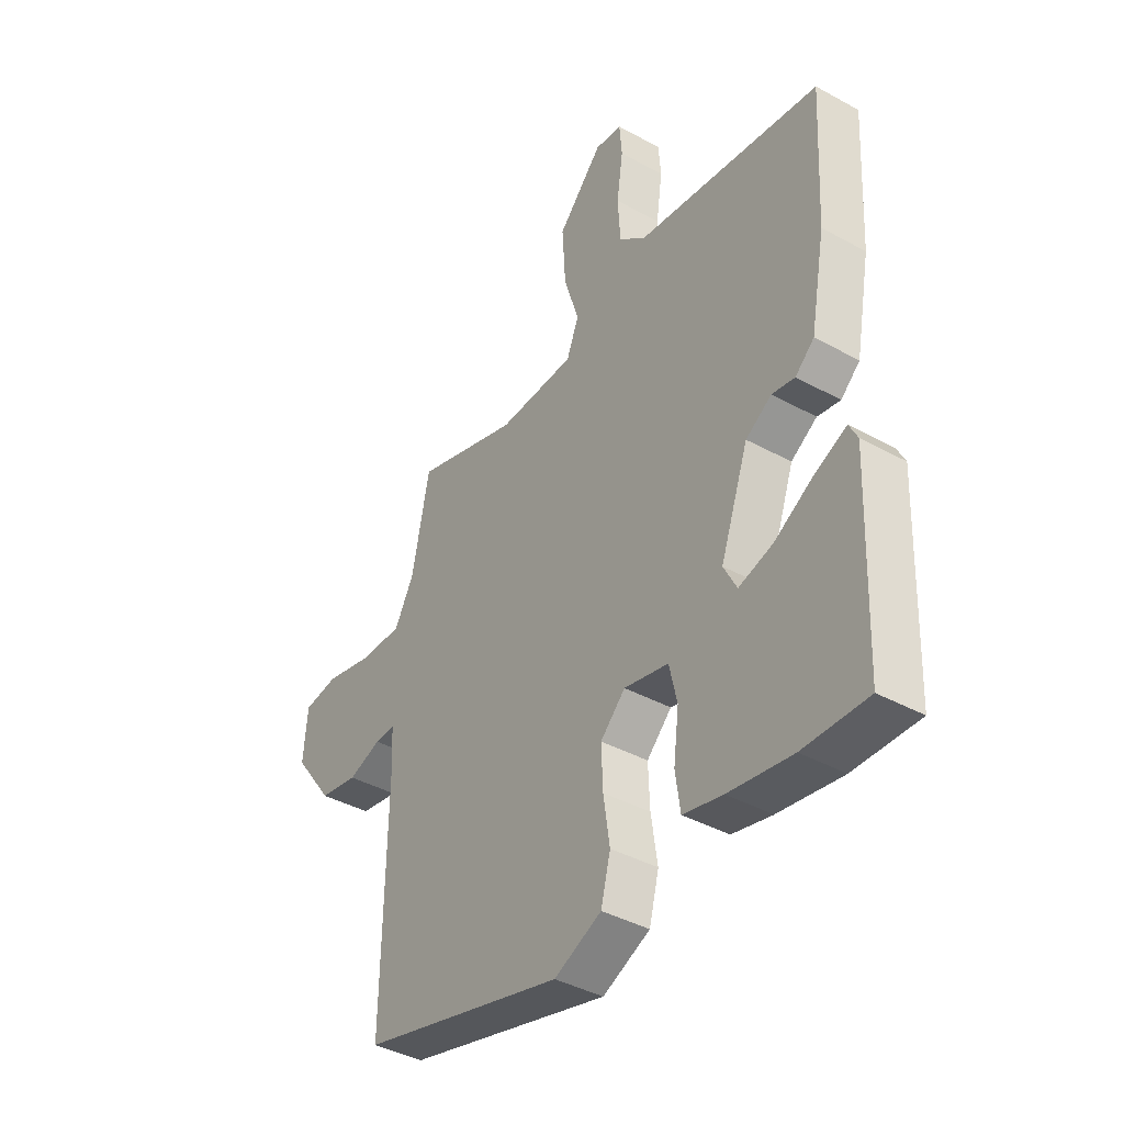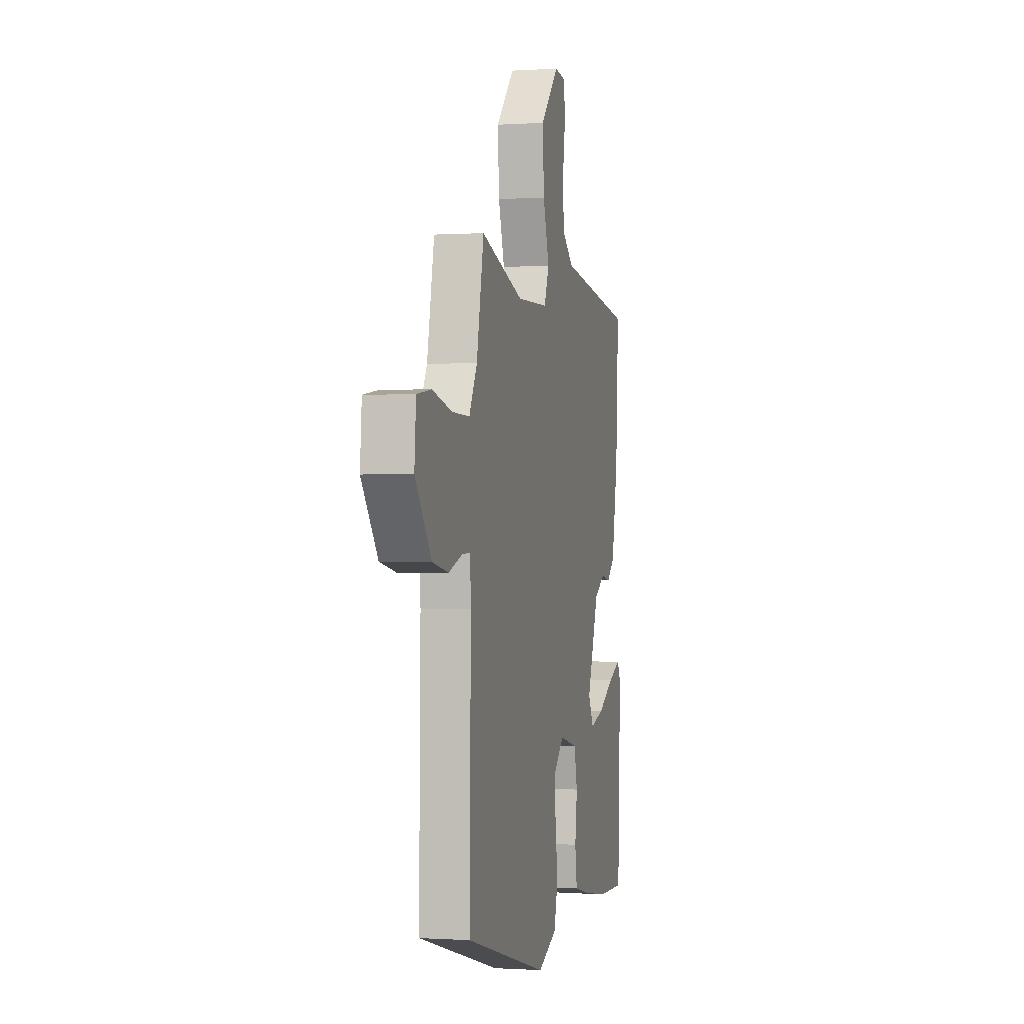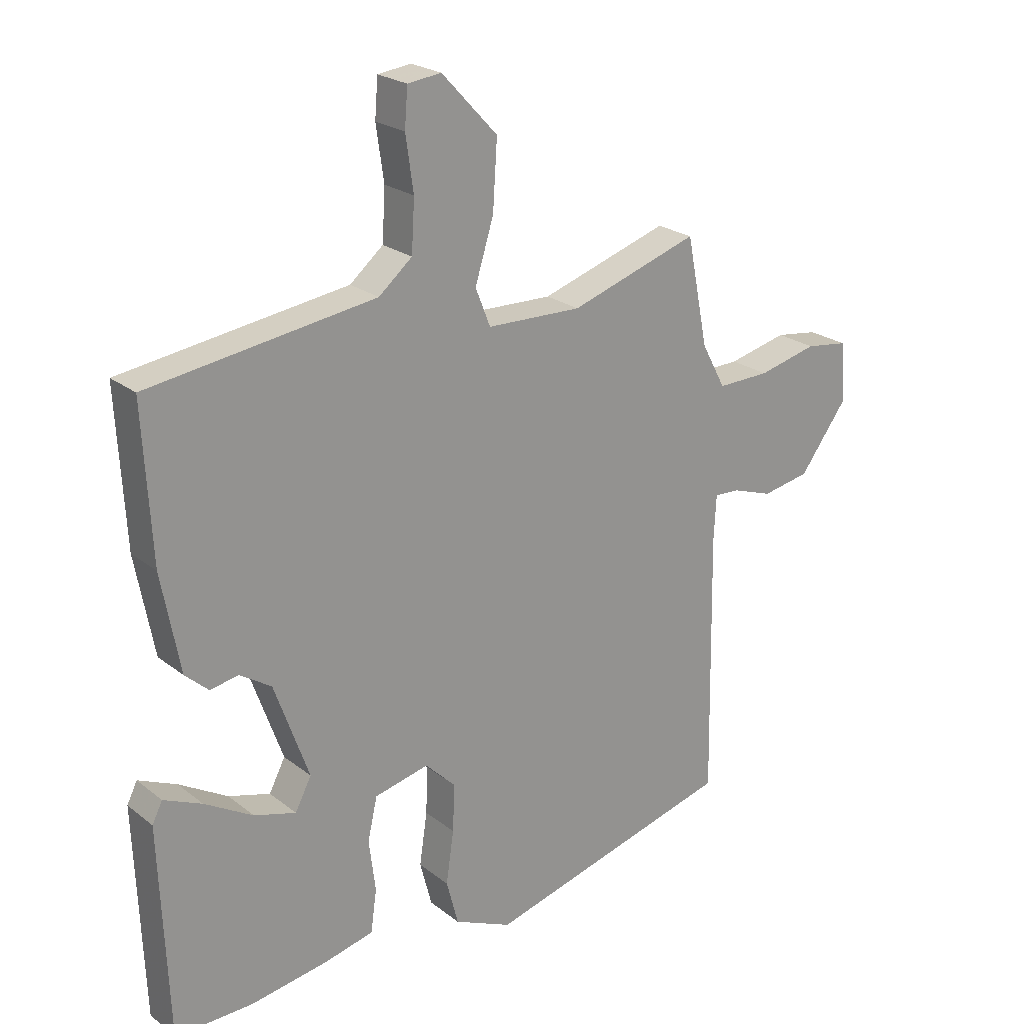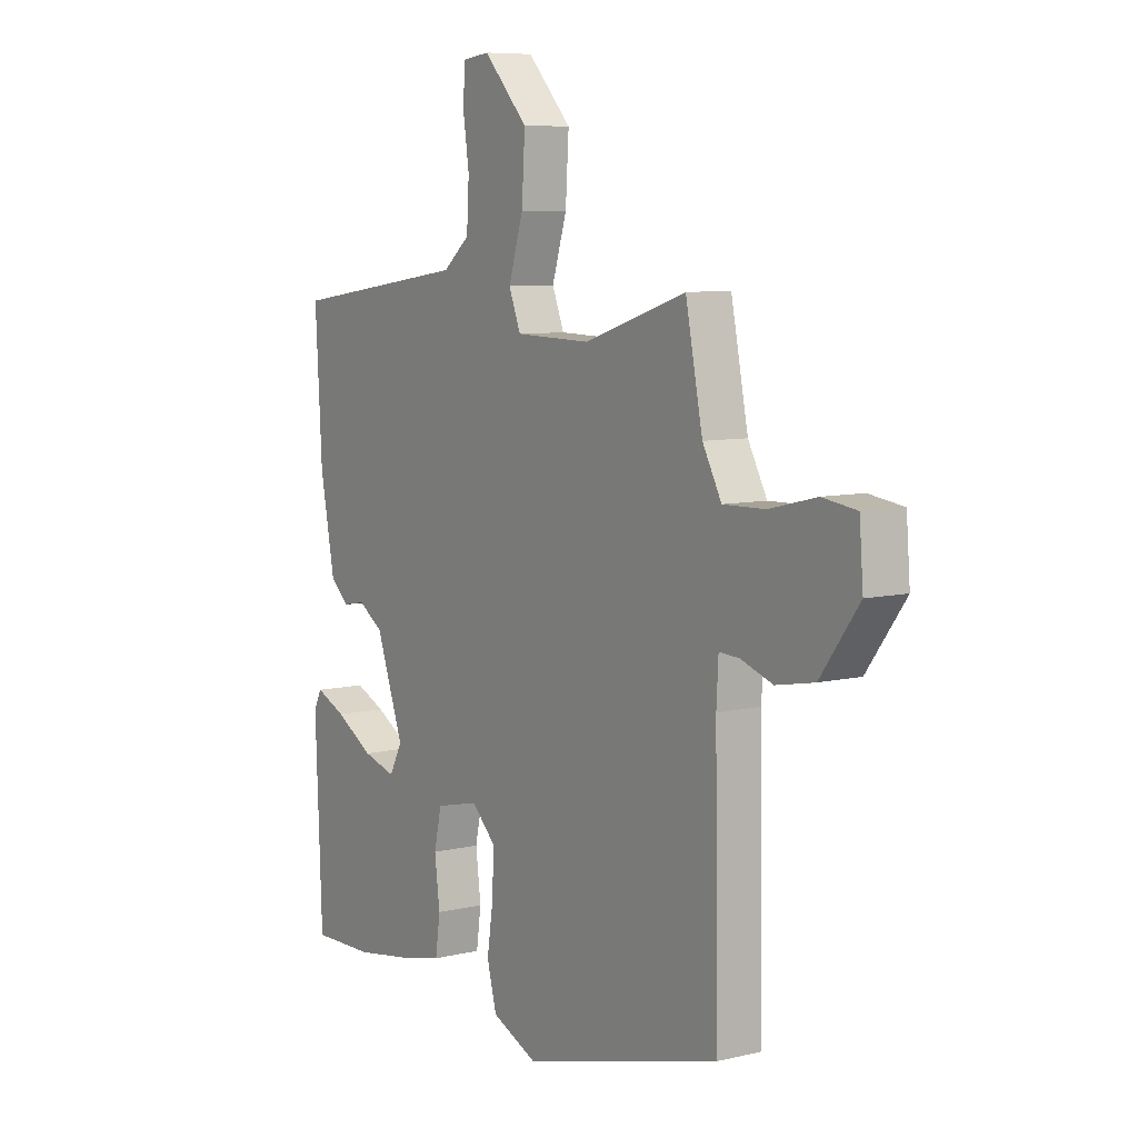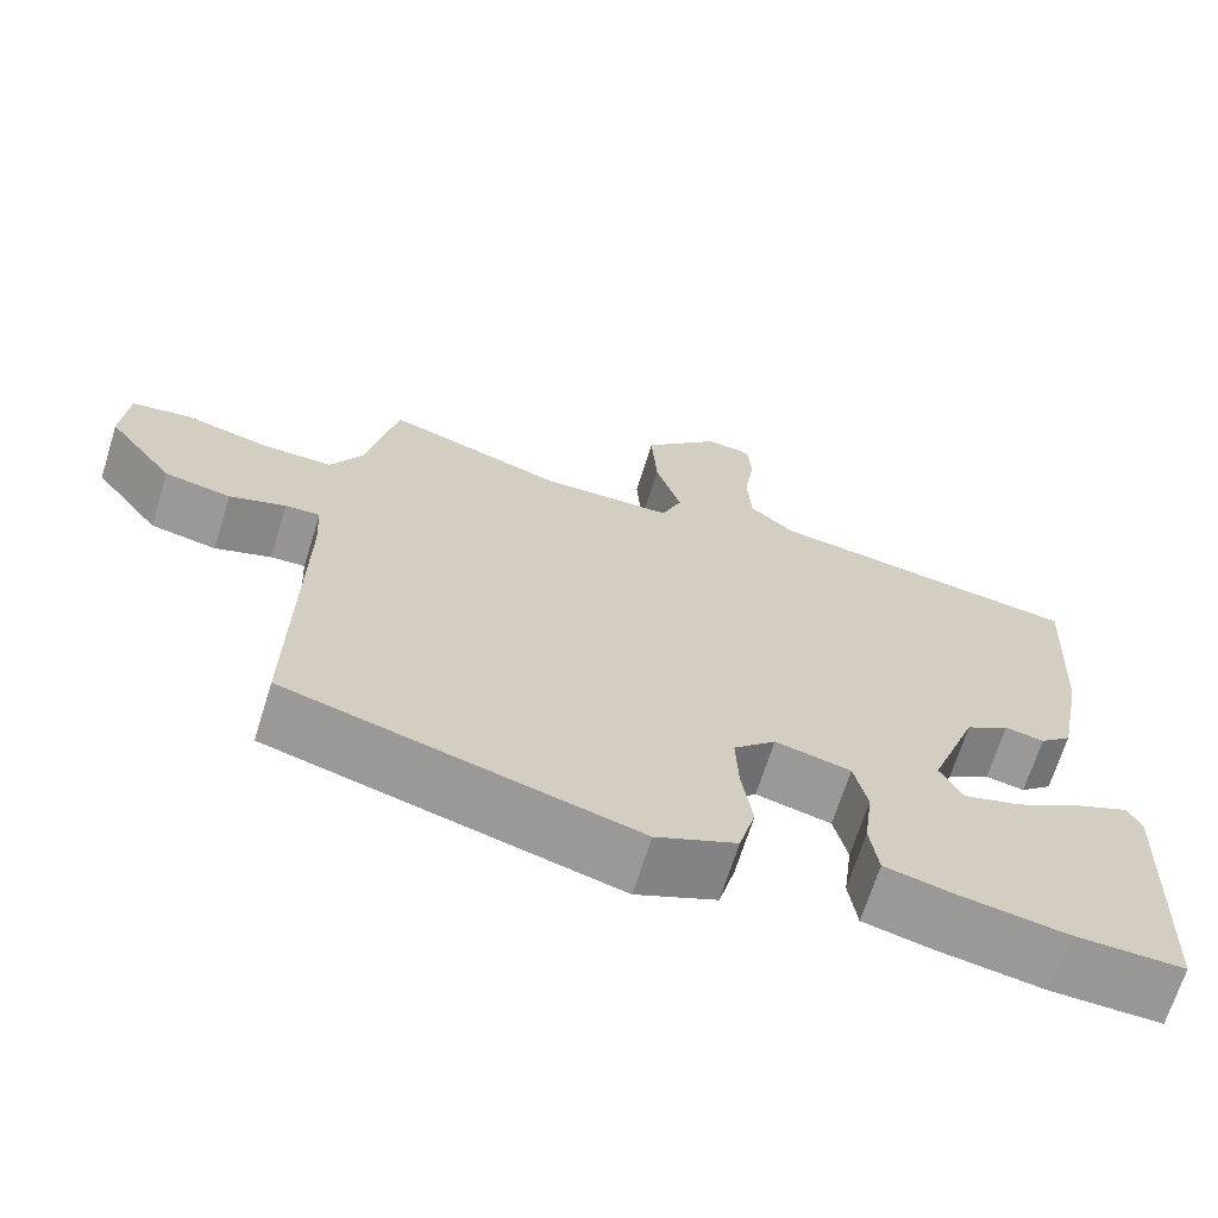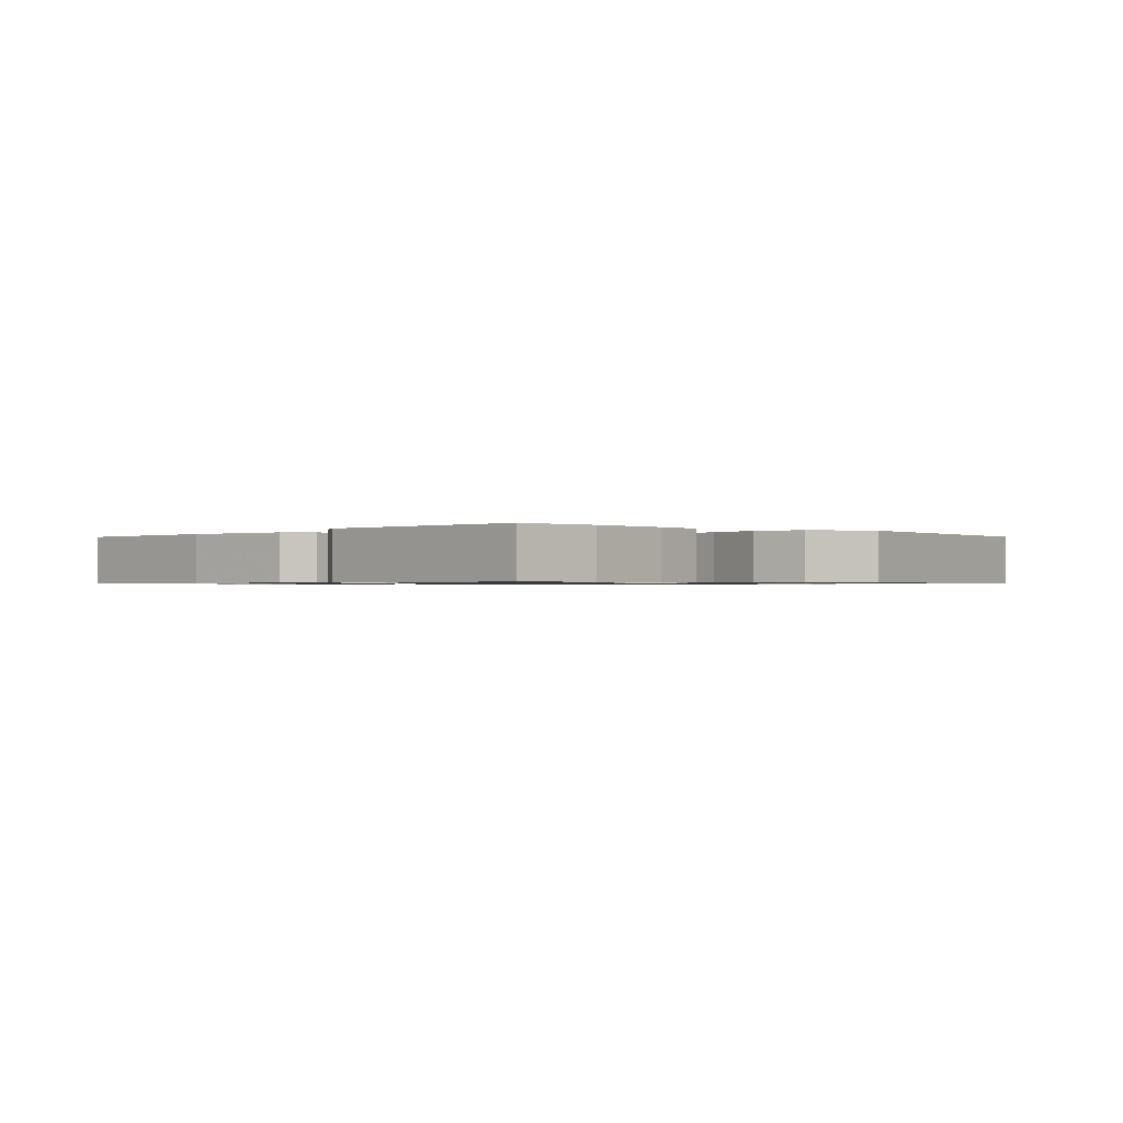
<metadata>
{"format":"obj","ext":"obj","renderer":"f3d","projection":"perspective","resolution":1024,"background":"white","views":[{"elev":-40.3,"azim":55.9,"up":"+Z"},{"elev":-0.4,"azim":-76.3,"up":"+Z"},{"elev":22.8,"azim":142.5,"up":"+Z"},{"elev":7.7,"azim":-123.9,"up":"+Z"},{"elev":-68.1,"azim":-17.3,"up":"+Z"},{"elev":-0.7,"azim":138.7,"up":"+Y"}]}
</metadata>
<code>
v 0.517 0.07 0.484
v 0.503 0.07 0.23
v 0.472 0.07 0.066
v 0.433 0.07 0.031
v 0.386 0.07 0.04
v 0.333 0.07 0.006
v 0.275 0.07 -0.155
v 0.302 0.07 -0.207
v 0.372 0.07 -0.187
v 0.453 0.07 -0.14
v 0.517 0.07 -0.112
v 0.534 0.07 -0.146
v 0.52 0.07 -0.5
v 0.388 0.07 -0.497
v 0.258 0.07 -0.476
v 0.177 0.07 -0.457
v 0.167 0.07 -0.386
v 0.178 0.07 -0.299
v 0.162 0.07 -0.228
v 0.071 0.07 -0.207
v 0.02 0.07 -0.257
v 0.023 0.07 -0.336
v 0.036 0.07 -0.424
v 0.016 0.07 -0.5
v -0.081 0.07 -0.543
v -0.5 0.07 -0.43
v -0.493 0.07 0.011
v -0.497 0.07 0.087
v -0.539 0.07 0.085
v -0.607 0.07 0.062
v -0.687 0.07 0.077
v -0.768 0.07 0.186
v -0.76 0.07 0.285
v -0.688 0.07 0.295
v -0.589 0.07 0.271
v -0.501 0.07 0.269
v -0.461 0.07 0.343
v -0.425 0.07 0.523
v -0.21 0.07 0.453
v -0.051 0.07 0.457
v -0.026 0.07 0.52
v -0.057 0.07 0.62
v -0.064 0.07 0.732
v 0.029 0.07 0.831
v 0.085 0.07 0.824
v 0.09 0.07 0.76
v 0.077 0.07 0.67
v 0.082 0.07 0.585
v 0.138 0.07 0.538
v 0.517 0 0.484
v 0.503 0 0.23
v 0.472 0 0.066
v 0.433 0 0.031
v 0.386 0 0.04
v 0.333 0 0.006
v 0.275 0 -0.155
v 0.302 0 -0.207
v 0.372 0 -0.187
v 0.453 0 -0.14
v 0.517 0 -0.112
v 0.534 0 -0.146
v 0.52 0 -0.5
v 0.388 0 -0.497
v 0.258 0 -0.476
v 0.177 0 -0.457
v 0.167 0 -0.386
v 0.178 0 -0.299
v 0.162 0 -0.228
v 0.071 0 -0.207
v 0.02 0 -0.257
v 0.023 0 -0.336
v 0.036 0 -0.424
v 0.016 0 -0.5
v -0.081 0 -0.543
v -0.5 0 -0.43
v -0.493 0 0.011
v -0.497 0 0.087
v -0.539 0 0.085
v -0.607 0 0.062
v -0.687 0 0.077
v -0.768 0 0.186
v -0.76 0 0.285
v -0.688 0 0.295
v -0.589 0 0.271
v -0.501 0 0.269
v -0.461 0 0.343
v -0.425 0 0.523
v -0.21 0 0.453
v -0.051 0 0.457
v -0.026 0 0.52
v -0.057 0 0.62
v -0.064 0 0.732
v 0.029 0 0.831
v 0.085 0 0.824
v 0.09 0 0.76
v 0.077 0 0.67
v 0.082 0 0.585
v 0.138 0 0.538
f 44 45 46 47
f 44 47 48
f 41 42 43 44
f 41 44 48
f 40 41 48 49
f 37 38 39
f 36 37 39 40
f 32 33 34 35
f 32 35 36
f 29 30 31 32
f 28 29 32 36
f 27 28 36 40
f 22 23 24 25
f 21 22 25 26
f 20 21 26 27
f 15 16 17 18
f 15 18 19
f 14 15 19
f 13 14 19
f 9 10 11 12
f 8 9 12 13
f 2 3 4 5
f 2 5 6
f 1 2 6
f 49 1 6
f 40 49 6 7
f 19 20 27 40
f 19 40 7 8
f 8 13 19
f 96 95 94 93
f 97 96 93
f 93 92 91 90
f 97 93 90
f 98 97 90 89
f 88 87 86
f 89 88 86 85
f 84 83 82 81
f 85 84 81
f 81 80 79 78
f 85 81 78 77
f 89 85 77 76
f 74 73 72 71
f 75 74 71 70
f 76 75 70 69
f 67 66 65 64
f 68 67 64
f 68 64 63
f 68 63 62
f 61 60 59 58
f 62 61 58 57
f 54 53 52 51
f 55 54 51
f 55 51 50
f 55 50 98
f 56 55 98 89
f 89 76 69 68
f 57 56 89 68
f 68 62 57
f 1 50 51 2
f 2 51 52 3
f 3 52 53 4
f 4 53 54 5
f 5 54 55 6
f 6 55 56 7
f 7 56 57 8
f 8 57 58 9
f 9 58 59 10
f 10 59 60 11
f 11 60 61 12
f 12 61 62 13
f 13 62 63 14
f 14 63 64 15
f 15 64 65 16
f 16 65 66 17
f 17 66 67 18
f 18 67 68 19
f 19 68 69 20
f 20 69 70 21
f 21 70 71 22
f 22 71 72 23
f 23 72 73 24
f 24 73 74 25
f 25 74 75 26
f 26 75 76 27
f 27 76 77 28
f 28 77 78 29
f 29 78 79 30
f 30 79 80 31
f 31 80 81 32
f 32 81 82 33
f 33 82 83 34
f 34 83 84 35
f 35 84 85 36
f 36 85 86 37
f 37 86 87 38
f 38 87 88 39
f 39 88 89 40
f 40 89 90 41
f 41 90 91 42
f 42 91 92 43
f 43 92 93 44
f 44 93 94 45
f 45 94 95 46
f 46 95 96 47
f 47 96 97 48
f 48 97 98 49
f 49 98 50 1

</code>
